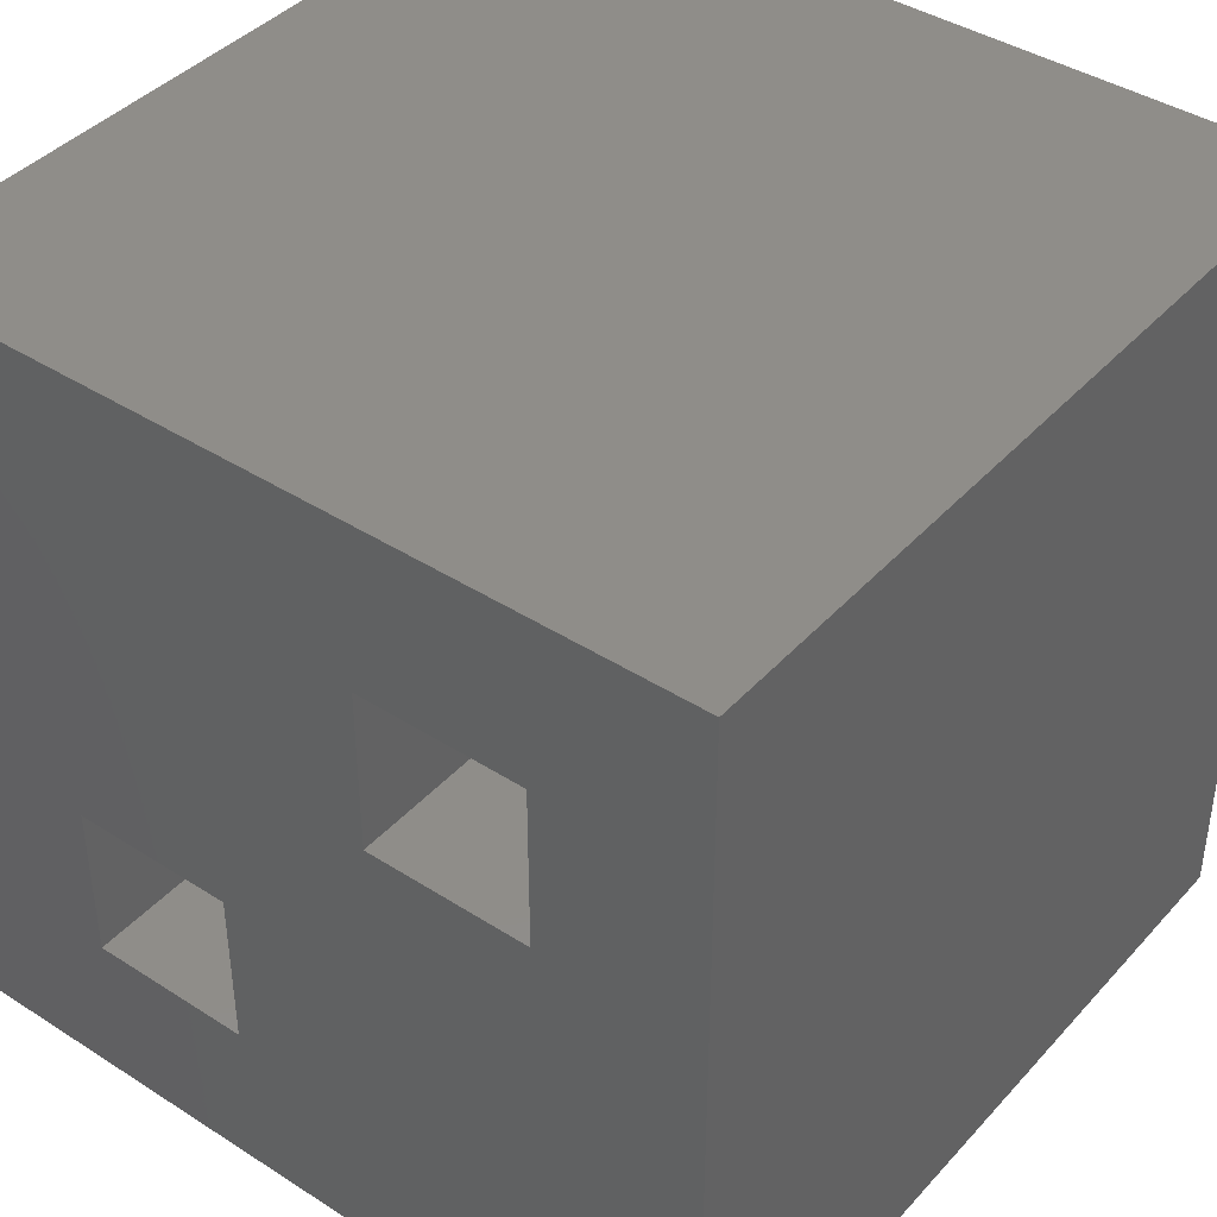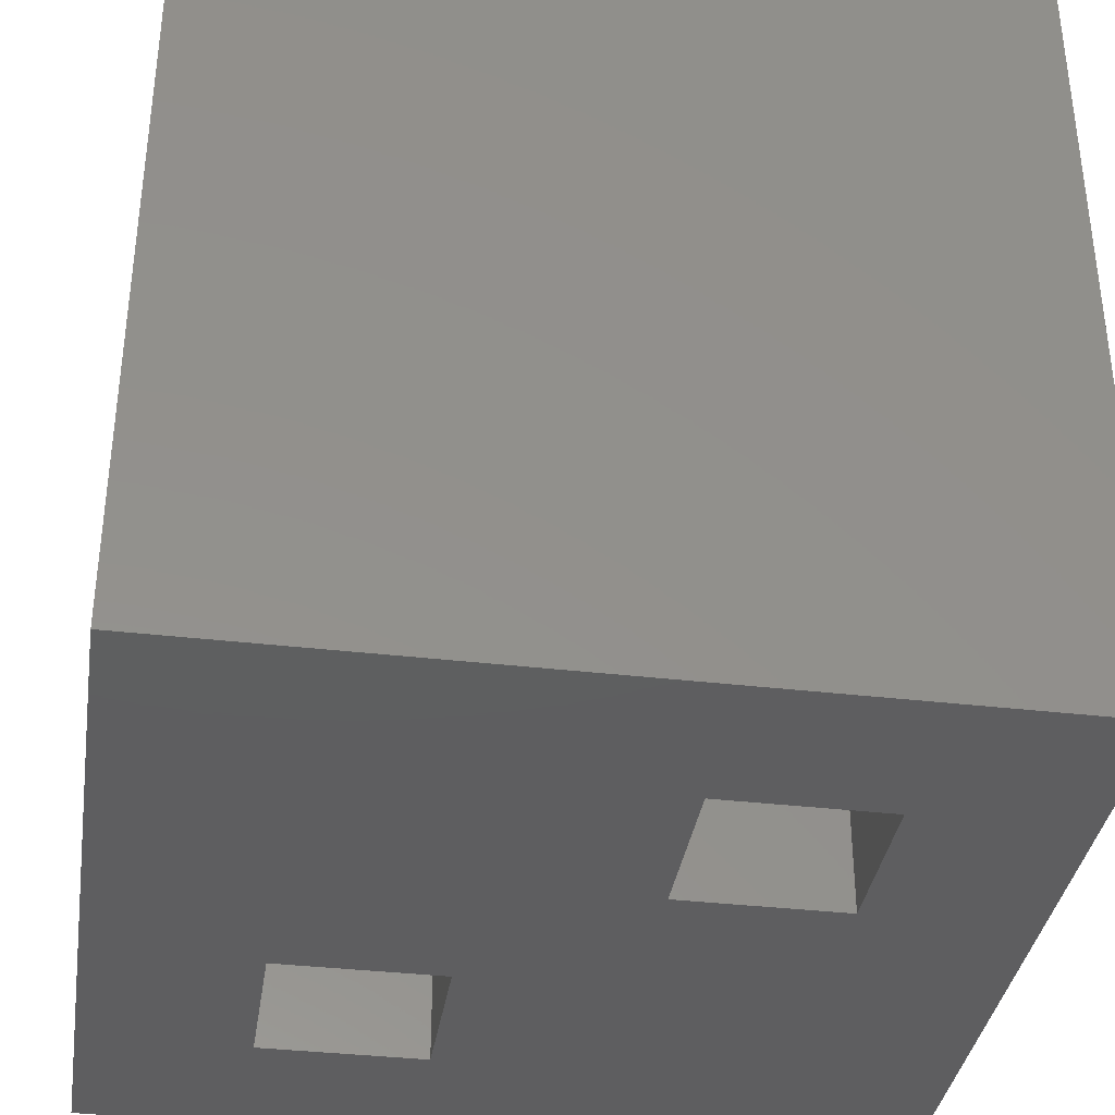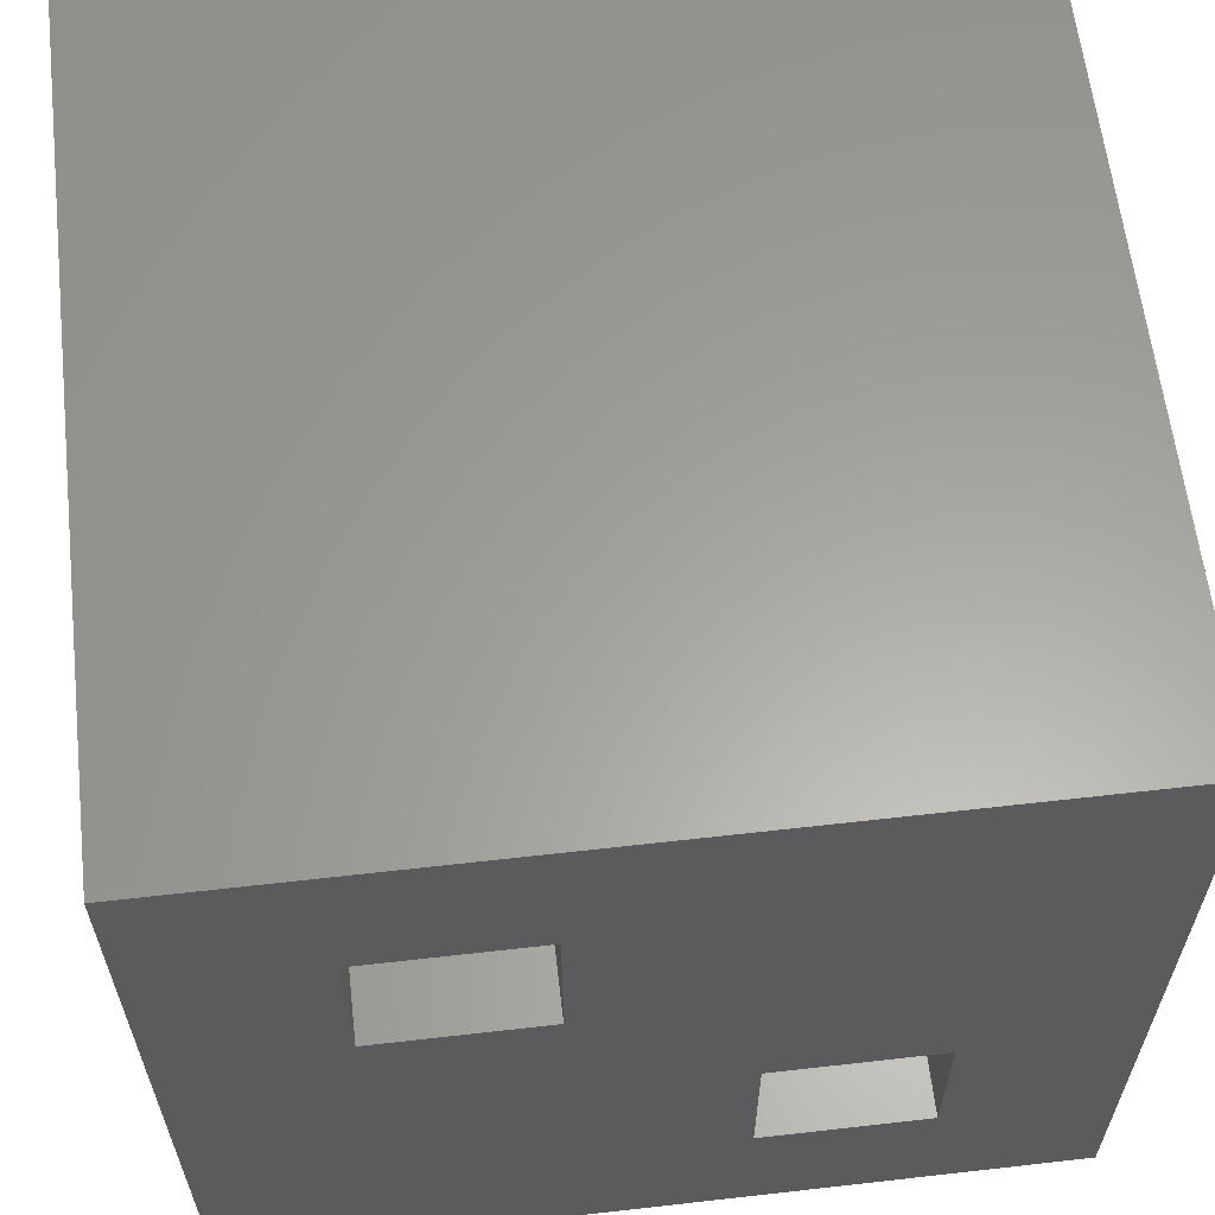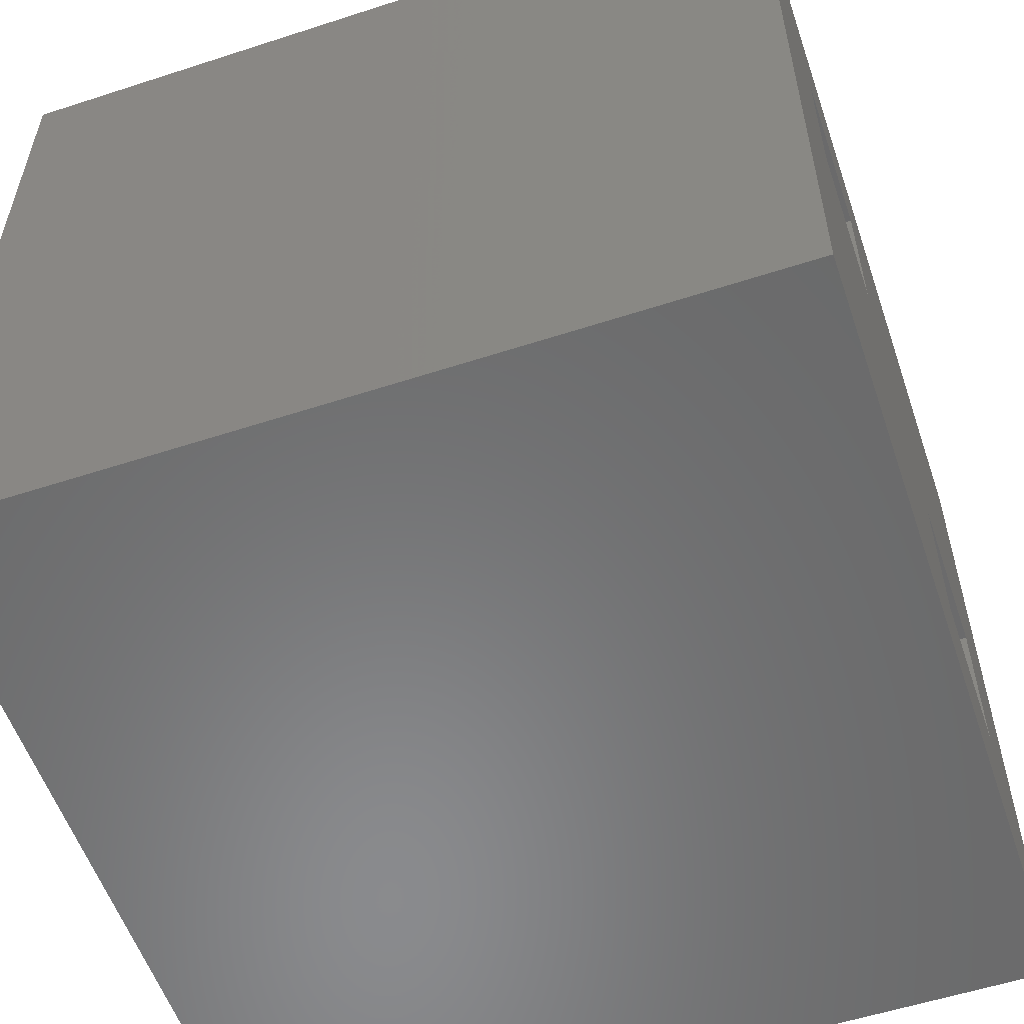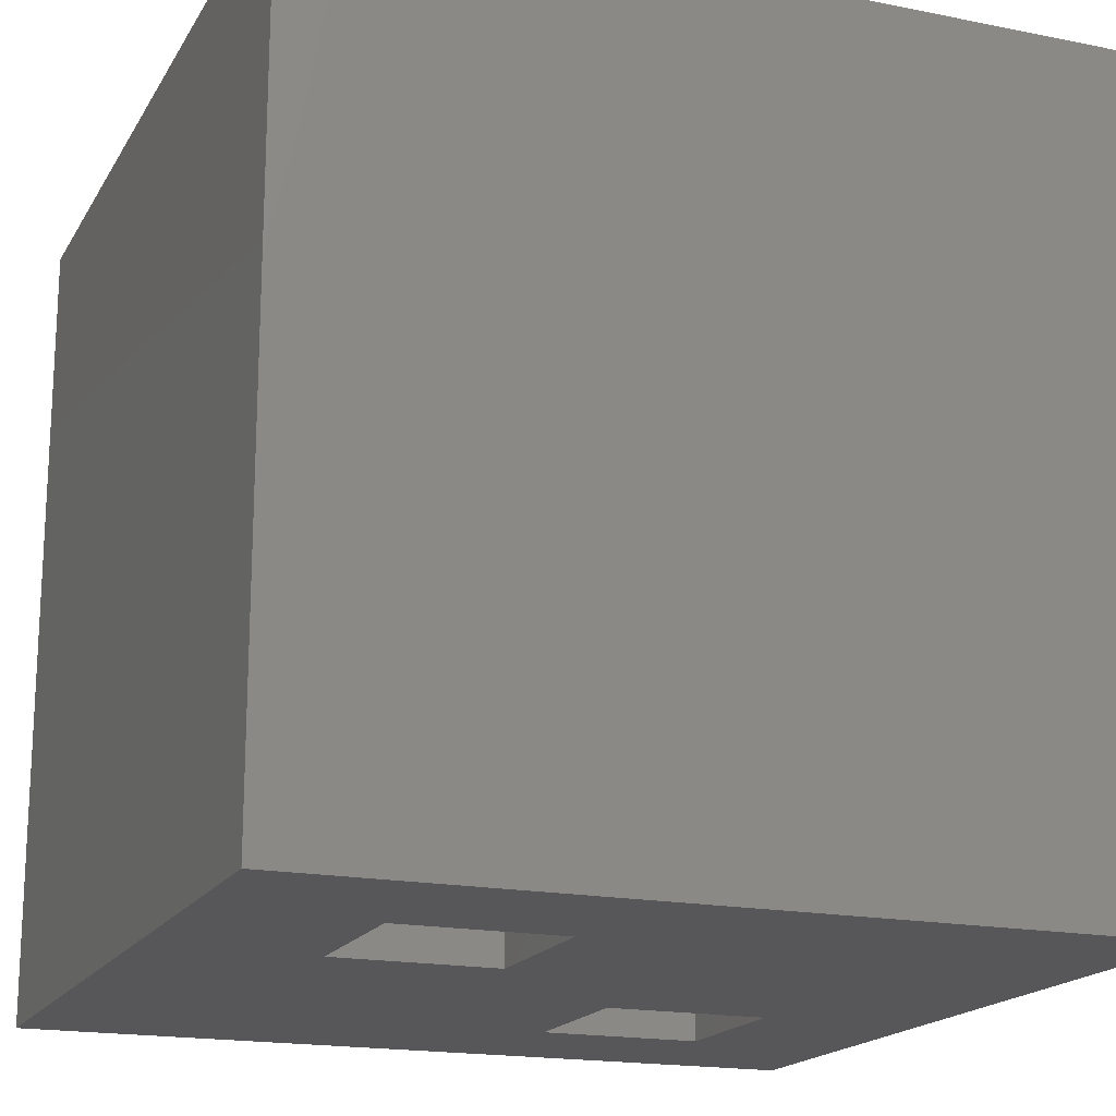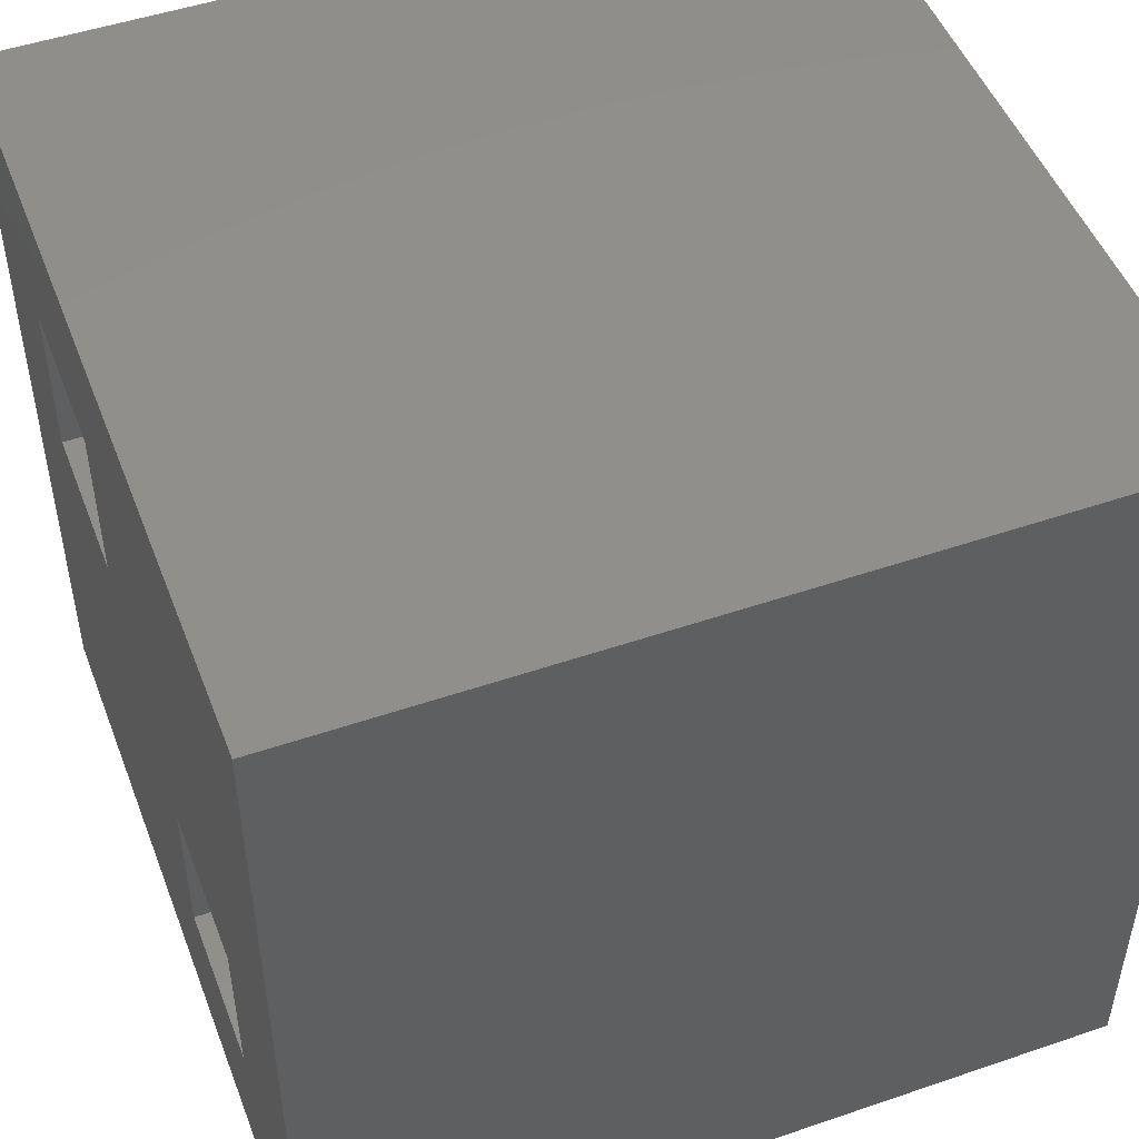
<metadata>
{"format":"stl","ext":"stl","renderer":"f3d","projection":"perspective","resolution":1024,"background":"white","views":[{"elev":41.2,"azim":37.9,"up":"+Z"},{"elev":-36.4,"azim":-8.7,"up":"+Y"},{"elev":61.5,"azim":173.4,"up":"+Z"},{"elev":-56.3,"azim":108.8,"up":"+Z"},{"elev":-17.9,"azim":68.5,"up":"+Y"},{"elev":49.4,"azim":-110.7,"up":"+Z"}]}
</metadata>
<code>
# stl→obj: 24 verts, 52 faces
v 0 0 0
v 0 5 5
v 0 5 0
v 0 0 5
v 5 0 5
v 5 5 5
v 5 5 0
v 5 0 0
v 3 5 4
v 4 5 4
v 4 5 3
v 2 5 2
v 3 5 3
v 2 5 1
v 1 5 2
v 1 5 1
v 3 0 4
v 1 0 2
v 2 0 2
v 3 0 3
v 1 0 1
v 2 0 1
v 4 0 4
v 4 0 3
f 1 2 3
f 2 1 4
f 2 5 6
f 5 2 4
f 5 7 6
f 7 5 8
f 9 6 10
f 6 11 10
f 11 12 13
f 11 14 12
f 3 14 7
f 11 7 14
f 7 11 6
f 6 9 2
f 15 9 13
f 15 13 12
f 9 15 2
f 3 15 16
f 15 3 2
f 14 3 16
f 1 7 8
f 7 1 3
f 4 17 5
f 18 17 4
f 19 20 18
f 17 18 20
f 1 18 4
f 21 1 22
f 18 1 21
f 23 5 17
f 24 5 23
f 20 19 24
f 22 24 19
f 24 8 5
f 22 8 24
f 8 22 1
f 18 16 15
f 16 18 21
f 18 12 19
f 12 18 15
f 22 12 14
f 12 22 19
f 16 22 14
f 22 16 21
f 17 13 9
f 13 17 20
f 17 10 23
f 10 17 9
f 24 10 11
f 10 24 23
f 13 24 11
f 24 13 20

</code>
